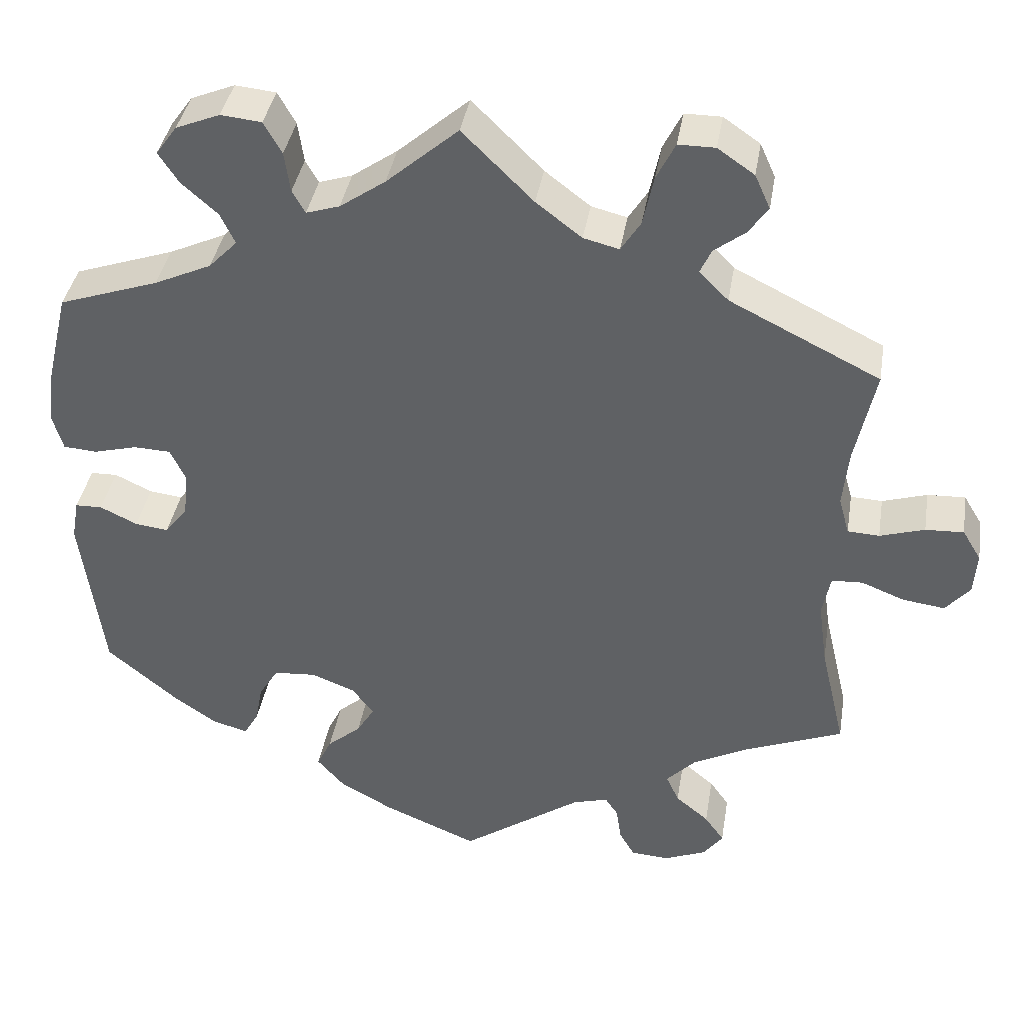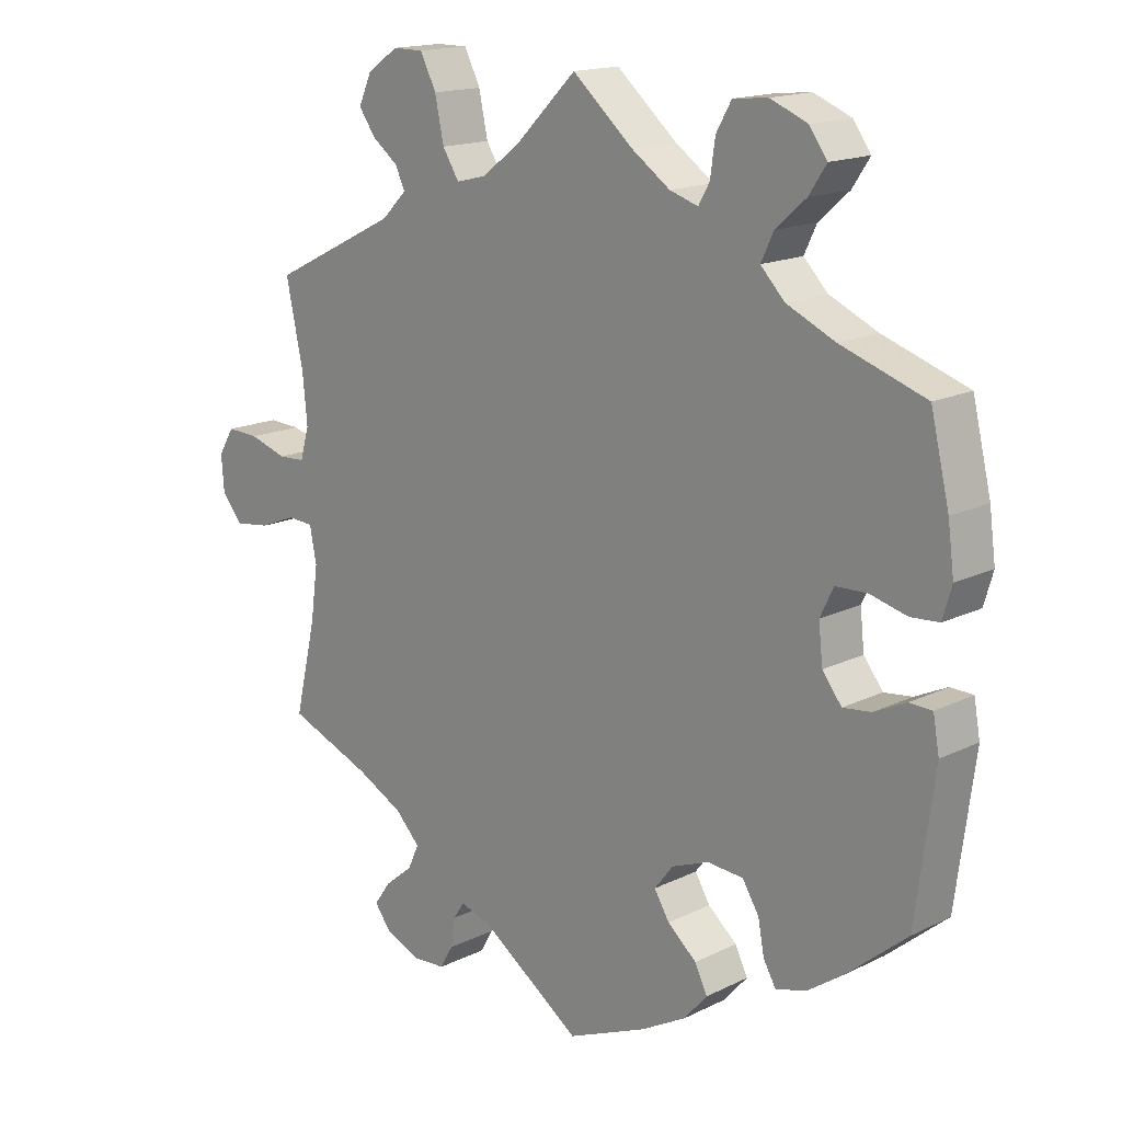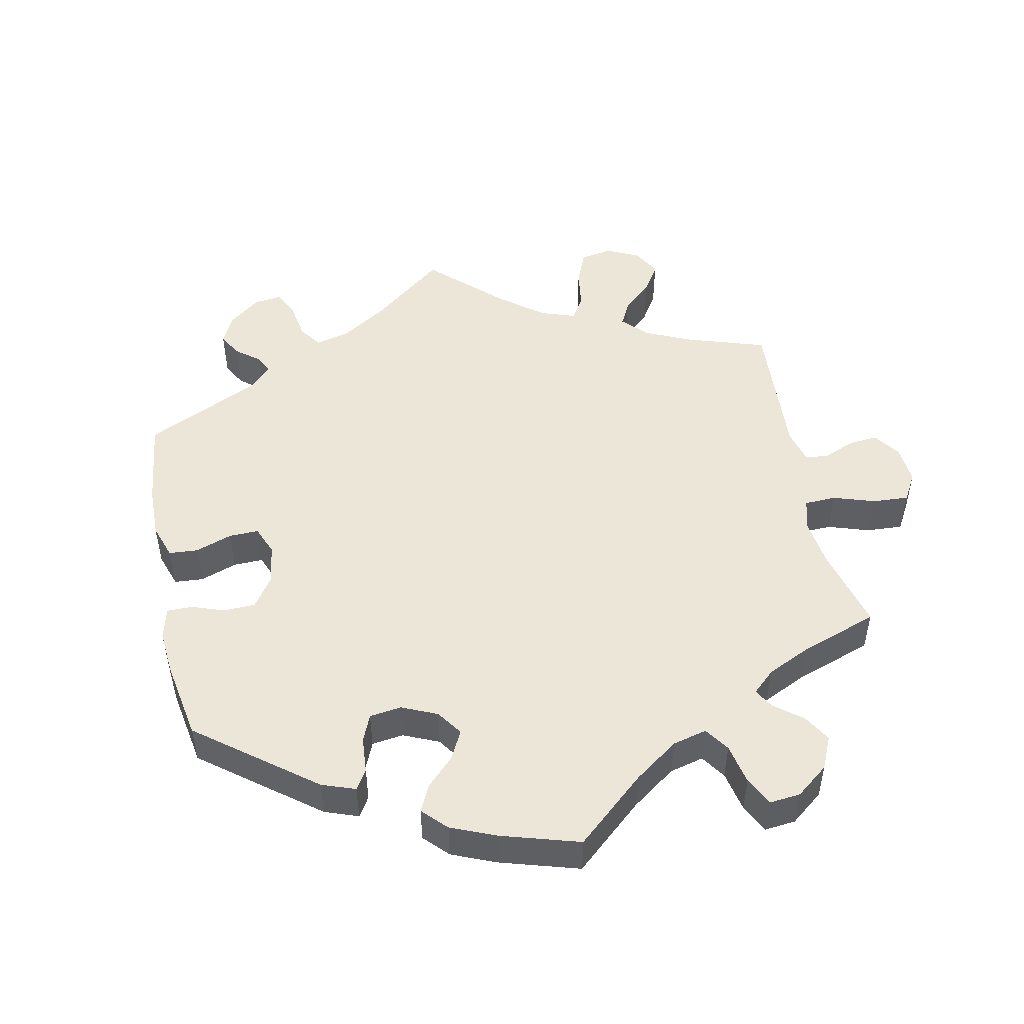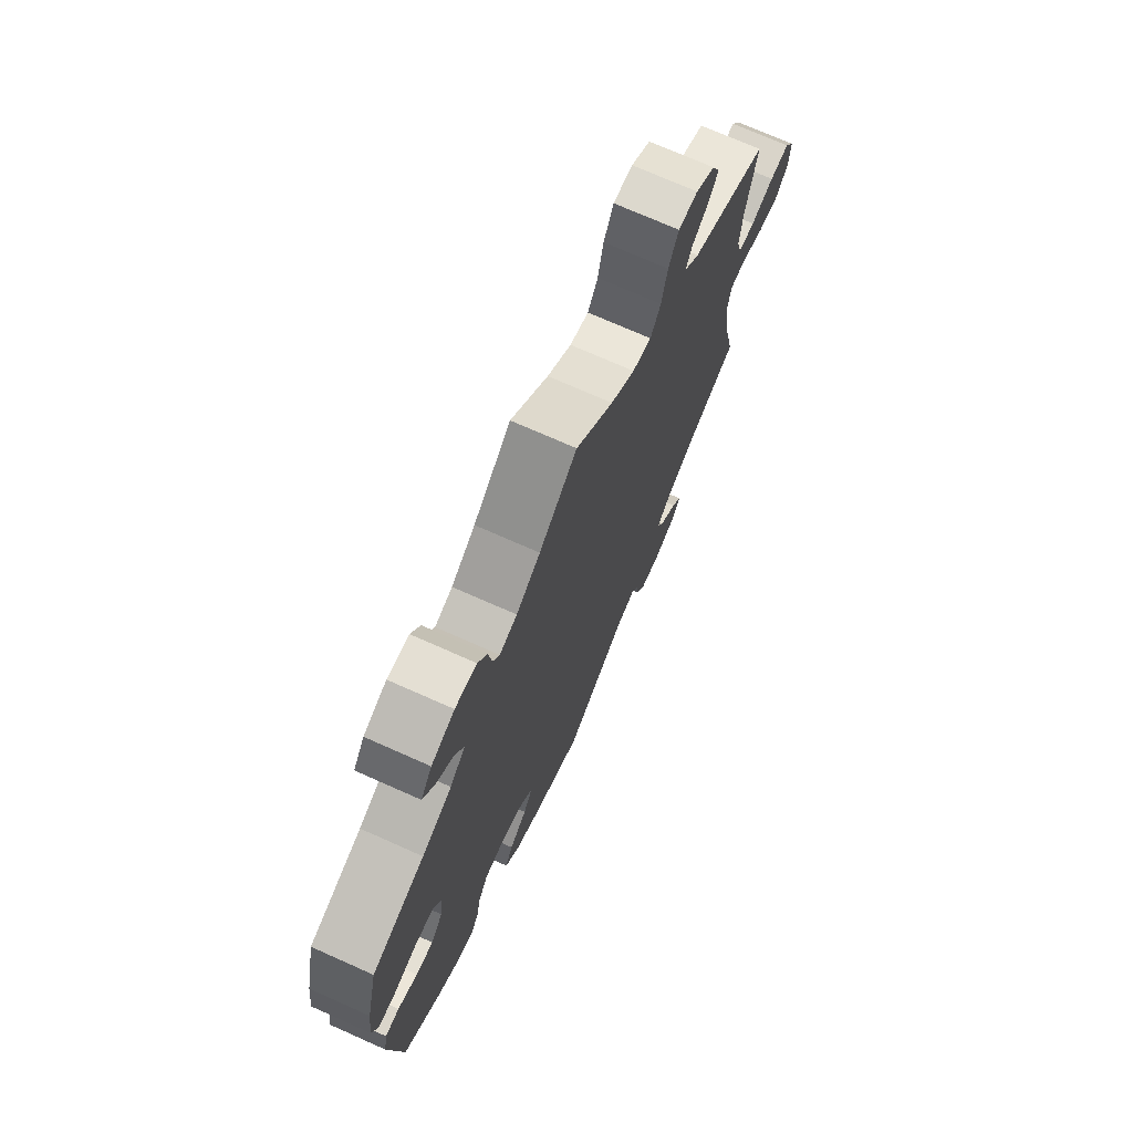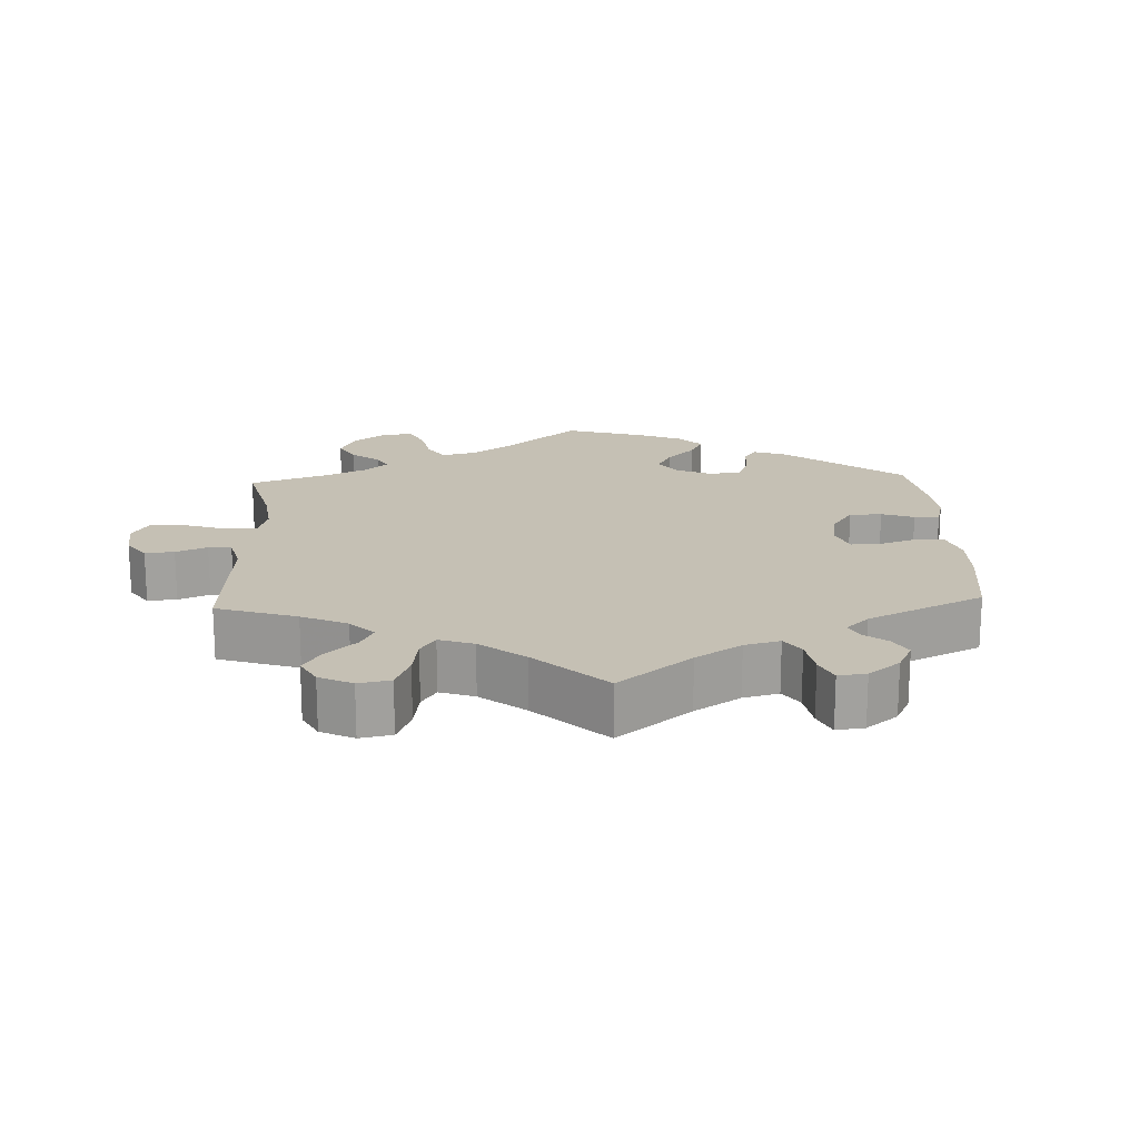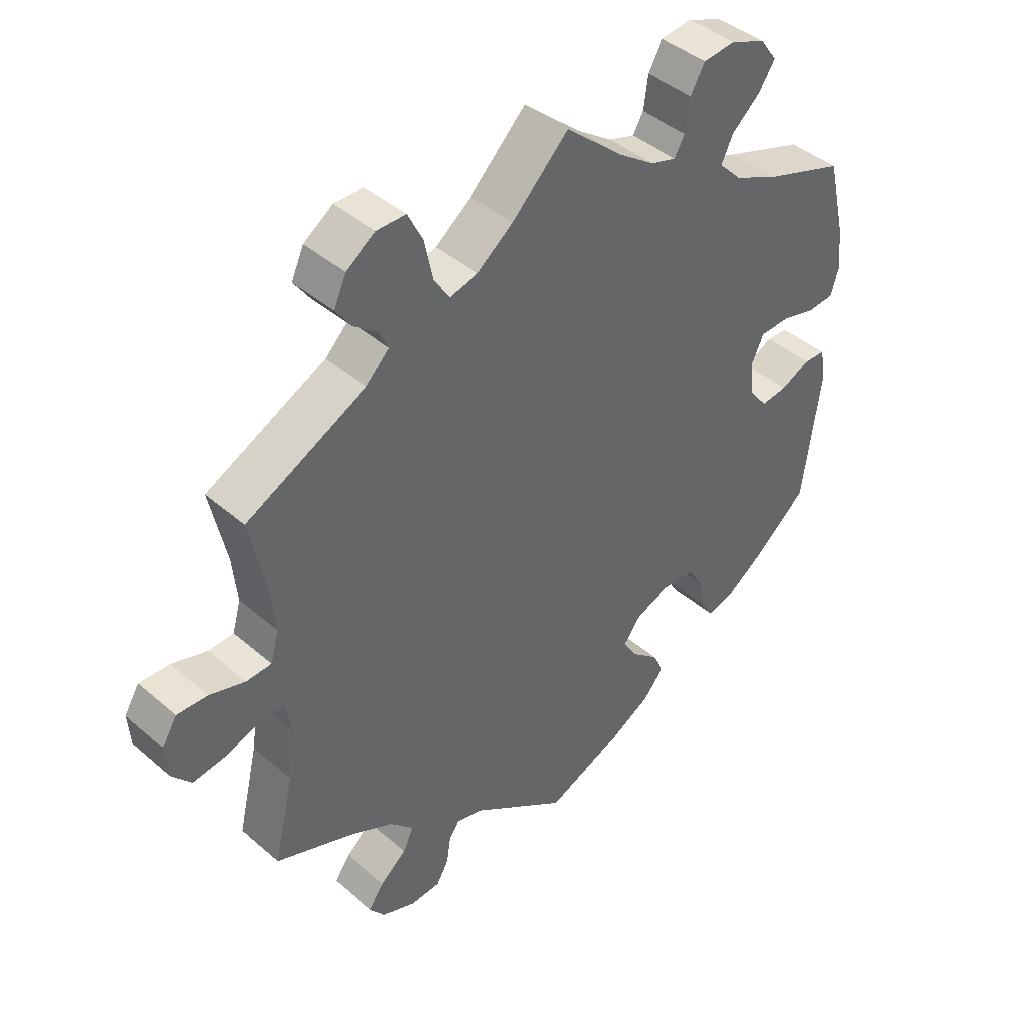
<metadata>
{"format":"obj","ext":"obj","renderer":"f3d","projection":"perspective","resolution":1024,"background":"white","views":[{"elev":38.8,"azim":9.3,"up":"+Z"},{"elev":16.2,"azim":-135.2,"up":"+Z"},{"elev":49.5,"azim":-71.6,"up":"+Y"},{"elev":72.4,"azim":-66.0,"up":"+Z"},{"elev":18.4,"azim":117.5,"up":"+Y"},{"elev":42.3,"azim":135.9,"up":"+Z"}]}
</metadata>
<code>
v 0.476 0.07 0.172
v 0.469 0.07 0.101
v 0.482 0.07 0.055
v 0.521 0.07 0.053
v 0.576 0.07 0.07
v 0.623 0.07 0.072
v 0.646 0.07 0.034
v 0.642 0.07 -0.018
v 0.612 0.07 -0.053
v 0.56 0.07 -0.046
v 0.507 0.07 -0.025
v 0.469 0.07 -0.027
v 0.459 0.07 -0.078
v 0.47 0.07 -0.157
v 0.501 0.07 -0.289
v 0.379 0.07 -0.337
v 0.311 0.07 -0.372
v 0.275 0.07 -0.409
v 0.291 0.07 -0.444
v 0.332 0.07 -0.478
v 0.356 0.07 -0.512
v 0.332 0.07 -0.544
v 0.28 0.07 -0.565
v 0.233 0.07 -0.562
v 0.214 0.07 -0.529
v 0.208 0.07 -0.487
v 0.192 0.07 -0.463
v 0.149 0.07 -0.475
v 0 0.07 -0.578
v -0.116 0.07 -0.529
v -0.181 0.07 -0.493
v -0.215 0.07 -0.454
v -0.197 0.07 -0.417
v -0.155 0.07 -0.381
v -0.133 0.07 -0.345
v -0.16 0.07 -0.31
v -0.214 0.07 -0.289
v -0.266 0.07 -0.293
v -0.29 0.07 -0.332
v -0.299 0.07 -0.38
v -0.317 0.07 -0.411
v -0.361 0.07 -0.399
v -0.414 0.07 -0.362
v -0.501 0.07 -0.289
v -0.528 0.07 -0.083
v -0.519 0.07 -0.033
v -0.486 0.07 -0.032
v -0.44 0.07 -0.054
v -0.399 0.07 -0.059
v -0.371 0.07 -0.023
v -0.365 0.07 0.032
v -0.384 0.07 0.072
v -0.429 0.07 0.074
v -0.483 0.07 0.06
v -0.524 0.07 0.063
v -0.537 0.07 0.108
v -0.528 0.07 0.176
v -0.501 0.07 0.289
v -0.378 0.07 0.331
v -0.308 0.07 0.363
v -0.273 0.07 0.399
v -0.291 0.07 0.437
v -0.335 0.07 0.476
v -0.36 0.07 0.514
v -0.334 0.07 0.55
v -0.28 0.07 0.572
v -0.23 0.07 0.567
v -0.208 0.07 0.528
v -0.201 0.07 0.478
v -0.185 0.07 0.45
v -0.144 0.07 0.463
v -0.088 0.07 0.502
v 0 0.07 0.578
v 0.087 0.07 0.492
v 0.143 0.07 0.449
v 0.187 0.07 0.438
v 0.211 0.07 0.476
v 0.224 0.07 0.537
v 0.247 0.07 0.583
v 0.292 0.07 0.583
v 0.337 0.07 0.552
v 0.356 0.07 0.51
v 0.332 0.07 0.476
v 0.294 0.07 0.447
v 0.28 0.07 0.417
v 0.316 0.07 0.381
v 0.501 0.07 0.289
v 0.476 0 0.172
v 0.469 0 0.101
v 0.482 0 0.055
v 0.521 0 0.053
v 0.576 0 0.07
v 0.623 0 0.072
v 0.646 0 0.034
v 0.642 0 -0.018
v 0.612 0 -0.053
v 0.56 0 -0.046
v 0.507 0 -0.025
v 0.469 0 -0.027
v 0.459 0 -0.078
v 0.47 0 -0.157
v 0.501 0 -0.289
v 0.379 0 -0.337
v 0.311 0 -0.372
v 0.275 0 -0.409
v 0.291 0 -0.444
v 0.332 0 -0.478
v 0.356 0 -0.512
v 0.332 0 -0.544
v 0.28 0 -0.565
v 0.233 0 -0.562
v 0.214 0 -0.529
v 0.208 0 -0.487
v 0.192 0 -0.463
v 0.149 0 -0.475
v 0 0 -0.578
v -0.116 0 -0.529
v -0.181 0 -0.493
v -0.215 0 -0.454
v -0.197 0 -0.417
v -0.155 0 -0.381
v -0.133 0 -0.345
v -0.16 0 -0.31
v -0.214 0 -0.289
v -0.266 0 -0.293
v -0.29 0 -0.332
v -0.299 0 -0.38
v -0.317 0 -0.411
v -0.361 0 -0.399
v -0.414 0 -0.362
v -0.501 0 -0.289
v -0.528 0 -0.083
v -0.519 0 -0.033
v -0.486 0 -0.032
v -0.44 0 -0.054
v -0.399 0 -0.059
v -0.371 0 -0.023
v -0.365 0 0.032
v -0.384 0 0.072
v -0.429 0 0.074
v -0.483 0 0.06
v -0.524 0 0.063
v -0.537 0 0.108
v -0.528 0 0.176
v -0.501 0 0.289
v -0.378 0 0.331
v -0.308 0 0.363
v -0.273 0 0.399
v -0.291 0 0.437
v -0.335 0 0.476
v -0.36 0 0.514
v -0.334 0 0.55
v -0.28 0 0.572
v -0.23 0 0.567
v -0.208 0 0.528
v -0.201 0 0.478
v -0.185 0 0.45
v -0.144 0 0.463
v -0.088 0 0.502
v 0 0 0.578
v 0.087 0 0.492
v 0.143 0 0.449
v 0.187 0 0.438
v 0.211 0 0.476
v 0.224 0 0.537
v 0.247 0 0.583
v 0.292 0 0.583
v 0.337 0 0.552
v 0.356 0 0.51
v 0.332 0 0.476
v 0.294 0 0.447
v 0.28 0 0.417
v 0.316 0 0.381
v 0.501 0 0.289
f 86 87 1
f 85 86 1 2
f 81 82 83 84
f 81 84 85
f 80 81 85
f 77 78 79 80
f 76 77 80 85
f 72 73 74
f 71 72 74 75
f 70 71 75 76
f 66 67 68 69
f 66 69 70
f 65 66 70
f 62 63 64 65
f 61 62 65 70
f 60 61 70 76
f 56 57 58 59
f 53 54 55 56
f 52 53 56 59
f 51 52 59 60
f 45 46 47 48
f 45 48 49
f 44 45 49
f 43 44 49 50
f 39 40 41 42
f 38 39 42 43
f 31 32 33 34
f 31 34 35
f 28 29 30 31
f 27 28 31 35
f 23 24 25 26
f 23 26 27
f 22 23 27
f 19 20 21 22
f 18 19 22 27
f 17 18 27 35
f 14 15 16
f 13 14 16 17
f 12 13 17 35
f 8 9 10 11
f 6 7 8 11
f 4 5 6 11
f 3 4 11 12
f 50 51 60 76
f 38 43 50 76
f 37 38 76 85
f 36 37 85 2
f 12 35 36
f 2 3 12 36
f 88 174 173
f 89 88 173 172
f 171 170 169 168
f 172 171 168
f 172 168 167
f 167 166 165 164
f 172 167 164 163
f 161 160 159
f 162 161 159 158
f 163 162 158 157
f 156 155 154 153
f 157 156 153
f 157 153 152
f 152 151 150 149
f 157 152 149 148
f 163 157 148 147
f 146 145 144 143
f 143 142 141 140
f 146 143 140 139
f 147 146 139 138
f 135 134 133 132
f 136 135 132
f 136 132 131
f 137 136 131 130
f 129 128 127 126
f 130 129 126 125
f 121 120 119 118
f 122 121 118
f 118 117 116 115
f 122 118 115 114
f 113 112 111 110
f 114 113 110
f 114 110 109
f 109 108 107 106
f 114 109 106 105
f 122 114 105 104
f 103 102 101
f 104 103 101 100
f 122 104 100 99
f 98 97 96 95
f 98 95 94 93
f 98 93 92 91
f 99 98 91 90
f 163 147 138 137
f 163 137 130 125
f 172 163 125 124
f 89 172 124 123
f 123 122 99
f 123 99 90 89
f 1 88 89 2
f 2 89 90 3
f 3 90 91 4
f 4 91 92 5
f 5 92 93 6
f 6 93 94 7
f 7 94 95 8
f 8 95 96 9
f 9 96 97 10
f 10 97 98 11
f 11 98 99 12
f 12 99 100 13
f 13 100 101 14
f 14 101 102 15
f 15 102 103 16
f 16 103 104 17
f 17 104 105 18
f 18 105 106 19
f 19 106 107 20
f 20 107 108 21
f 21 108 109 22
f 22 109 110 23
f 23 110 111 24
f 24 111 112 25
f 25 112 113 26
f 26 113 114 27
f 27 114 115 28
f 28 115 116 29
f 29 116 117 30
f 30 117 118 31
f 31 118 119 32
f 32 119 120 33
f 33 120 121 34
f 34 121 122 35
f 35 122 123 36
f 36 123 124 37
f 37 124 125 38
f 38 125 126 39
f 39 126 127 40
f 40 127 128 41
f 41 128 129 42
f 42 129 130 43
f 43 130 131 44
f 44 131 132 45
f 45 132 133 46
f 46 133 134 47
f 47 134 135 48
f 48 135 136 49
f 49 136 137 50
f 50 137 138 51
f 51 138 139 52
f 52 139 140 53
f 53 140 141 54
f 54 141 142 55
f 55 142 143 56
f 56 143 144 57
f 57 144 145 58
f 58 145 146 59
f 59 146 147 60
f 60 147 148 61
f 61 148 149 62
f 62 149 150 63
f 63 150 151 64
f 64 151 152 65
f 65 152 153 66
f 66 153 154 67
f 67 154 155 68
f 68 155 156 69
f 69 156 157 70
f 70 157 158 71
f 71 158 159 72
f 72 159 160 73
f 73 160 161 74
f 74 161 162 75
f 75 162 163 76
f 76 163 164 77
f 77 164 165 78
f 78 165 166 79
f 79 166 167 80
f 80 167 168 81
f 81 168 169 82
f 82 169 170 83
f 83 170 171 84
f 84 171 172 85
f 85 172 173 86
f 86 173 174 87
f 87 174 88 1

</code>
